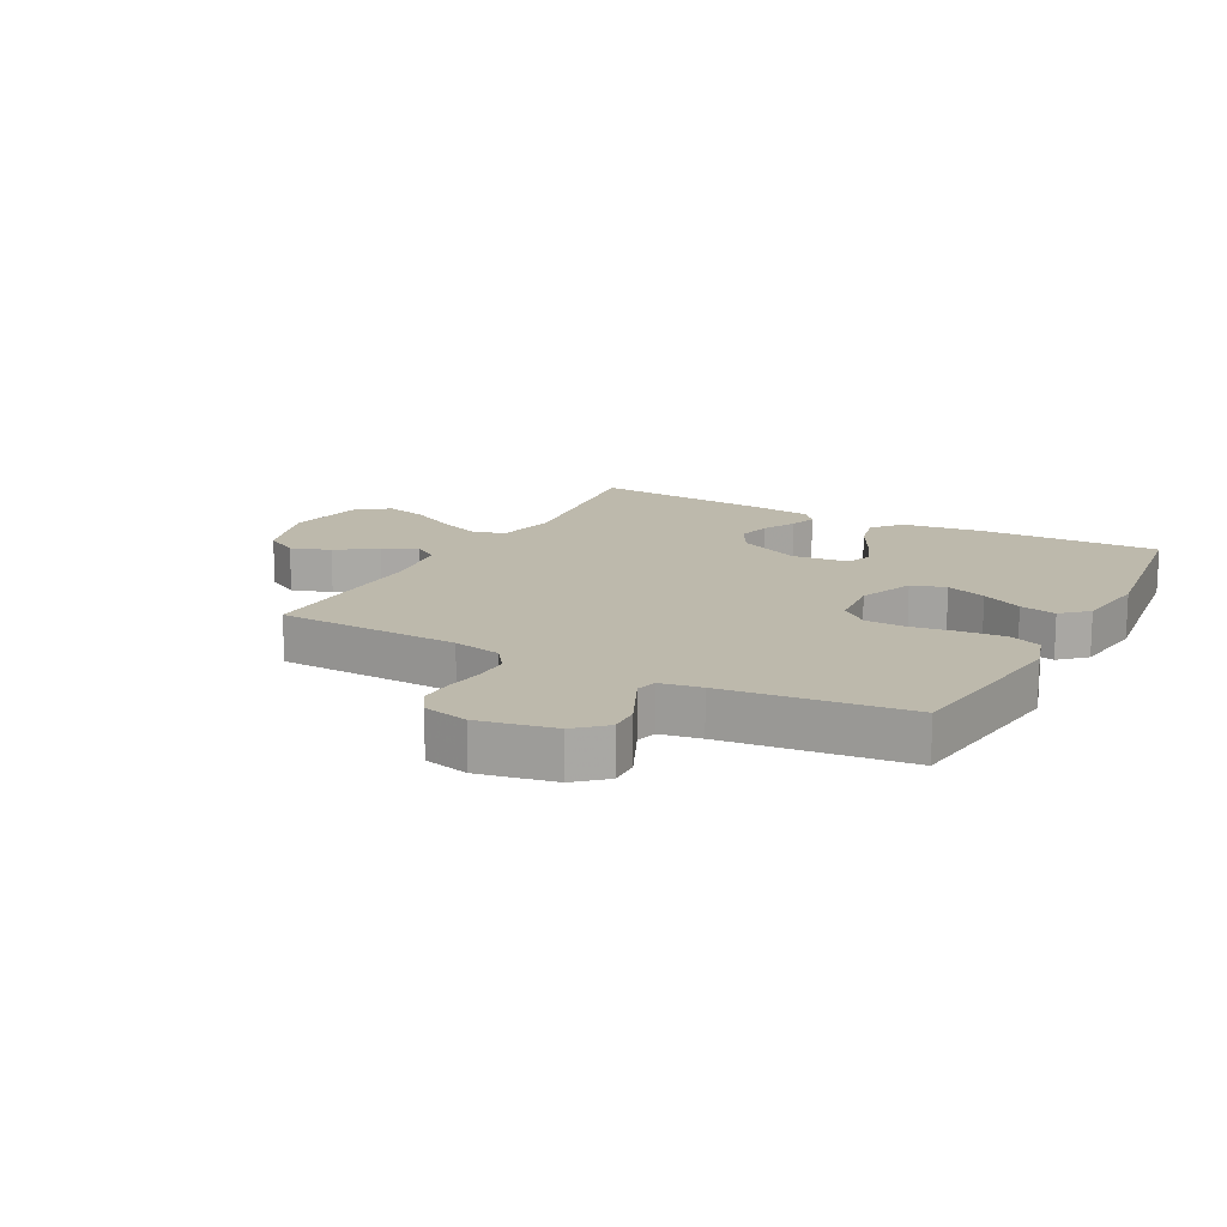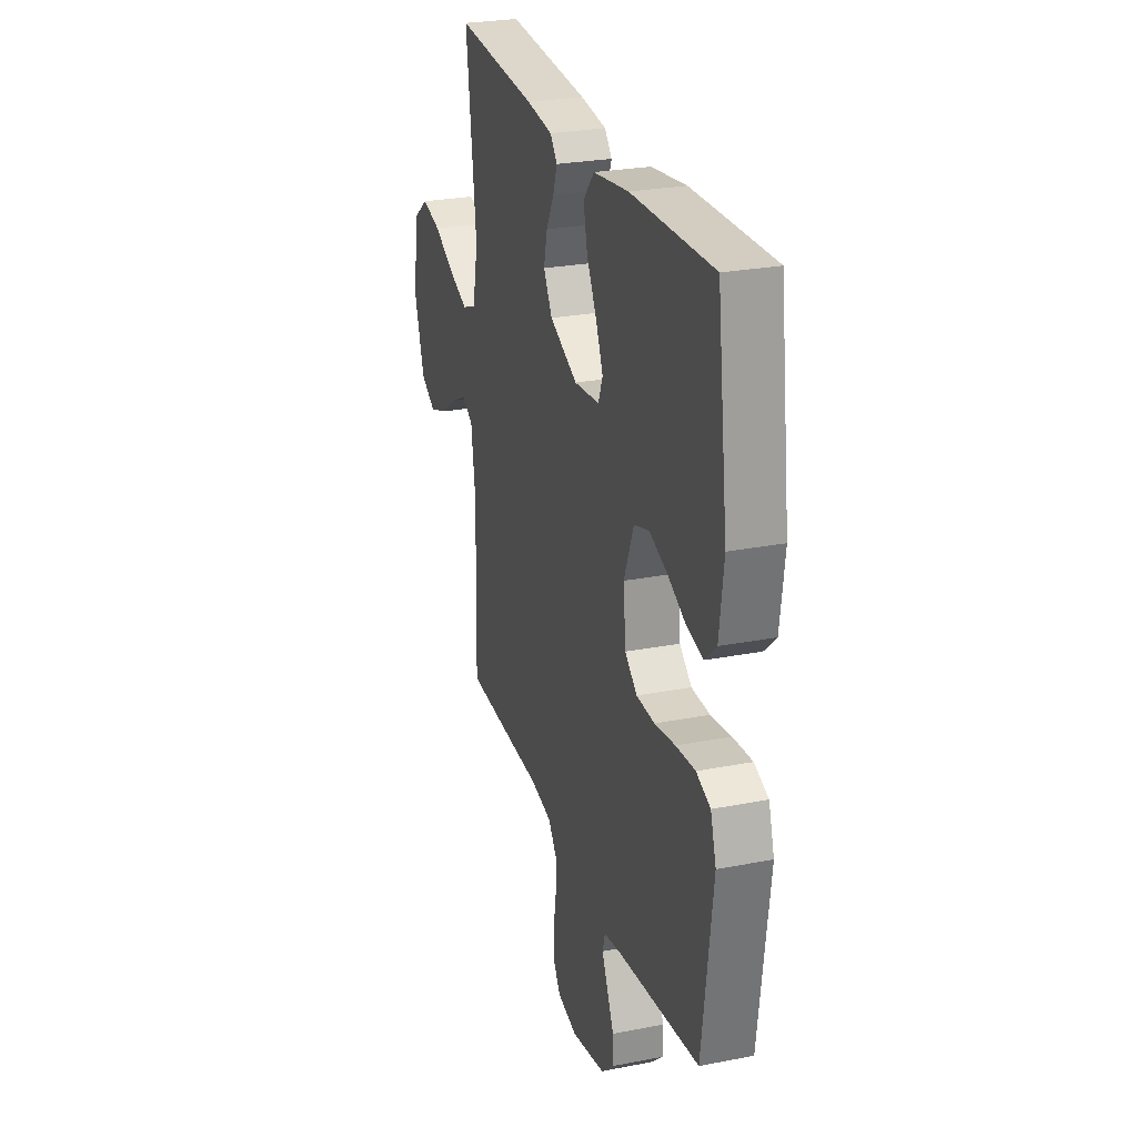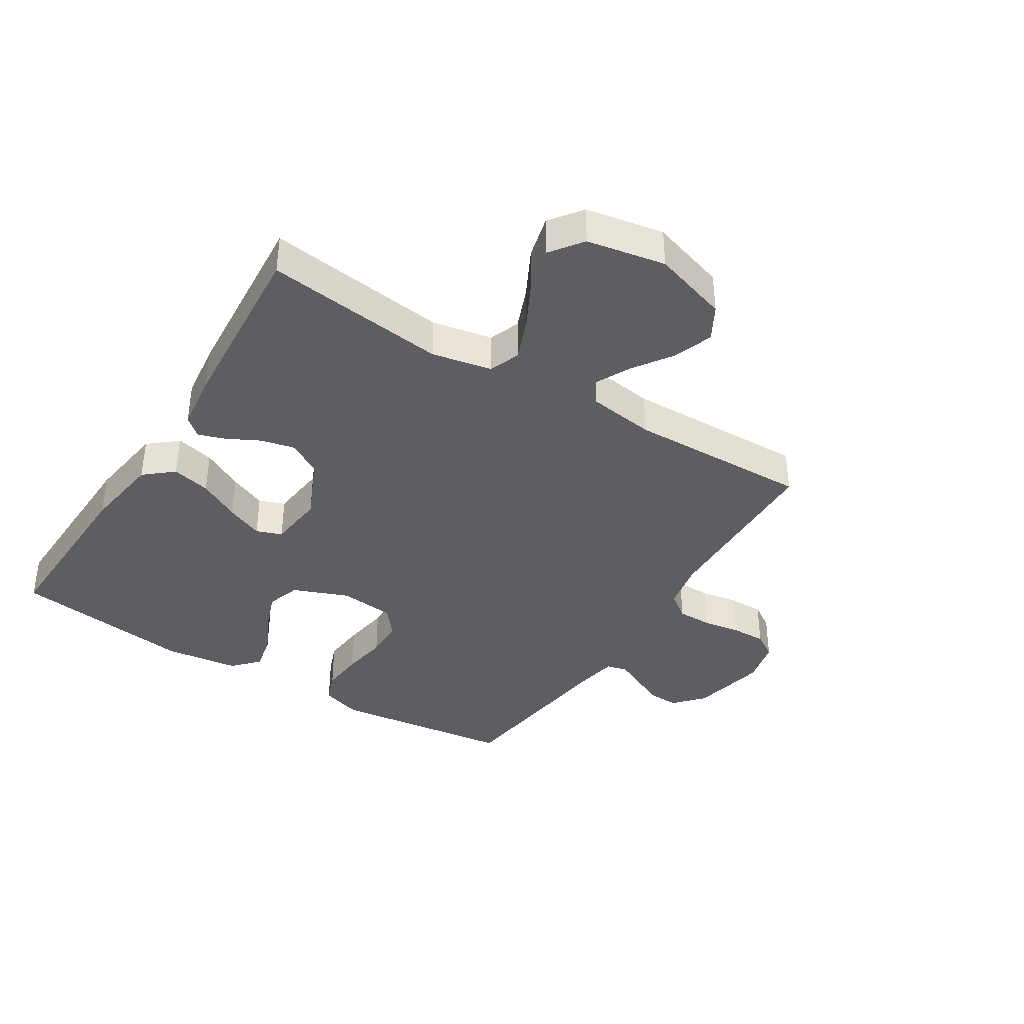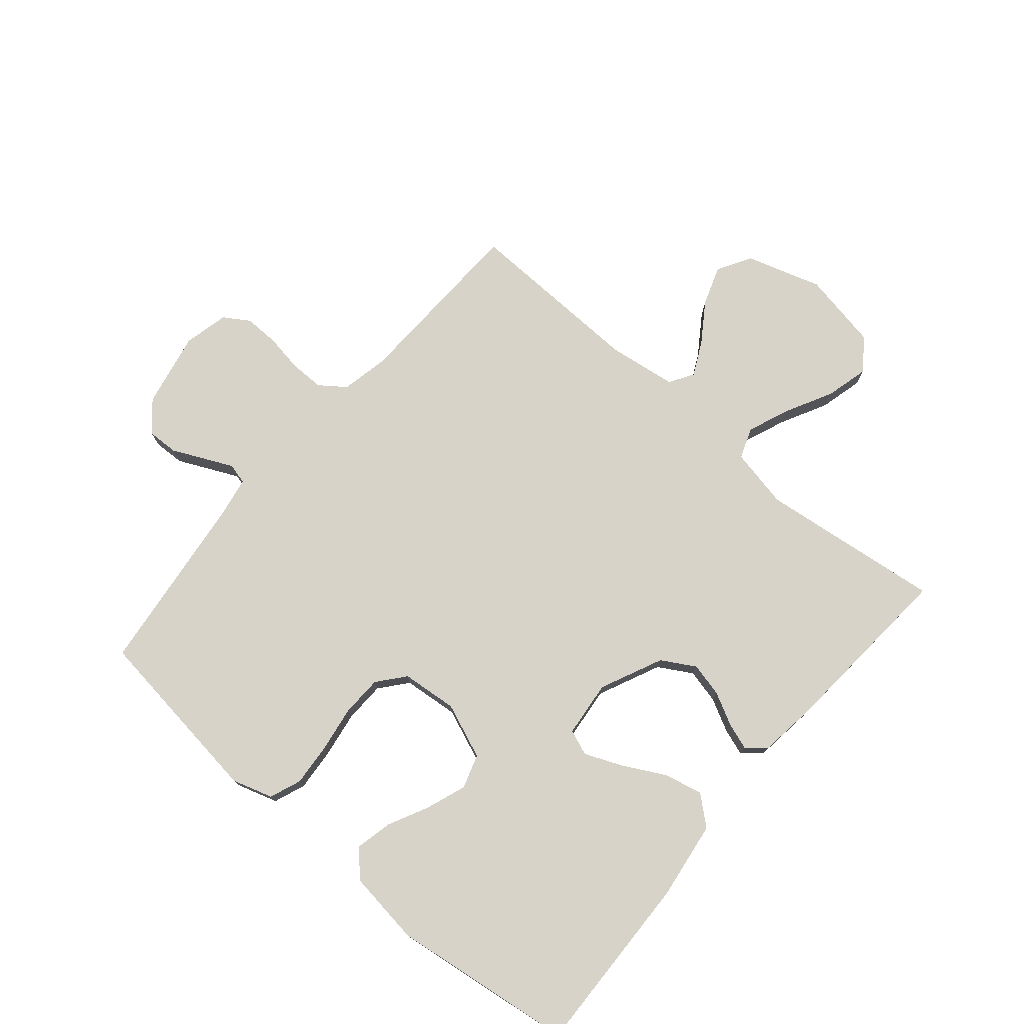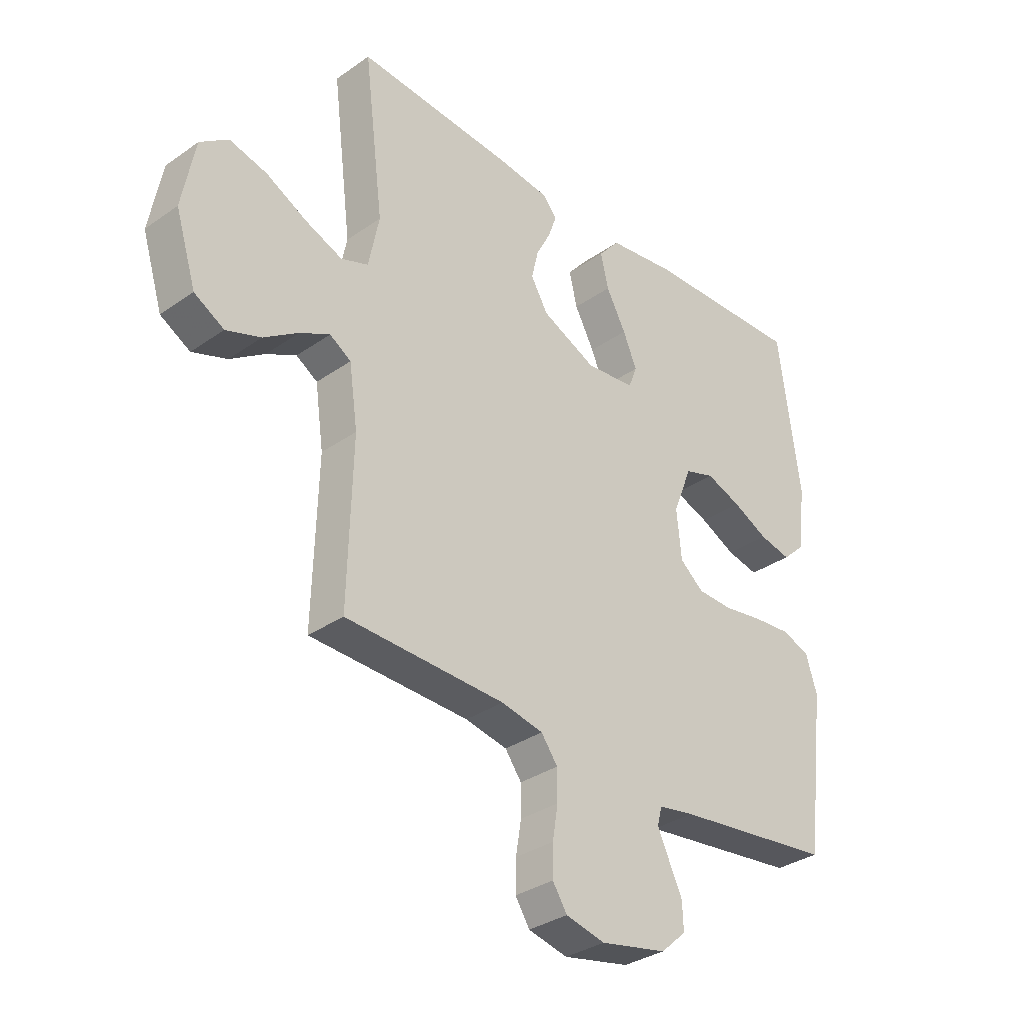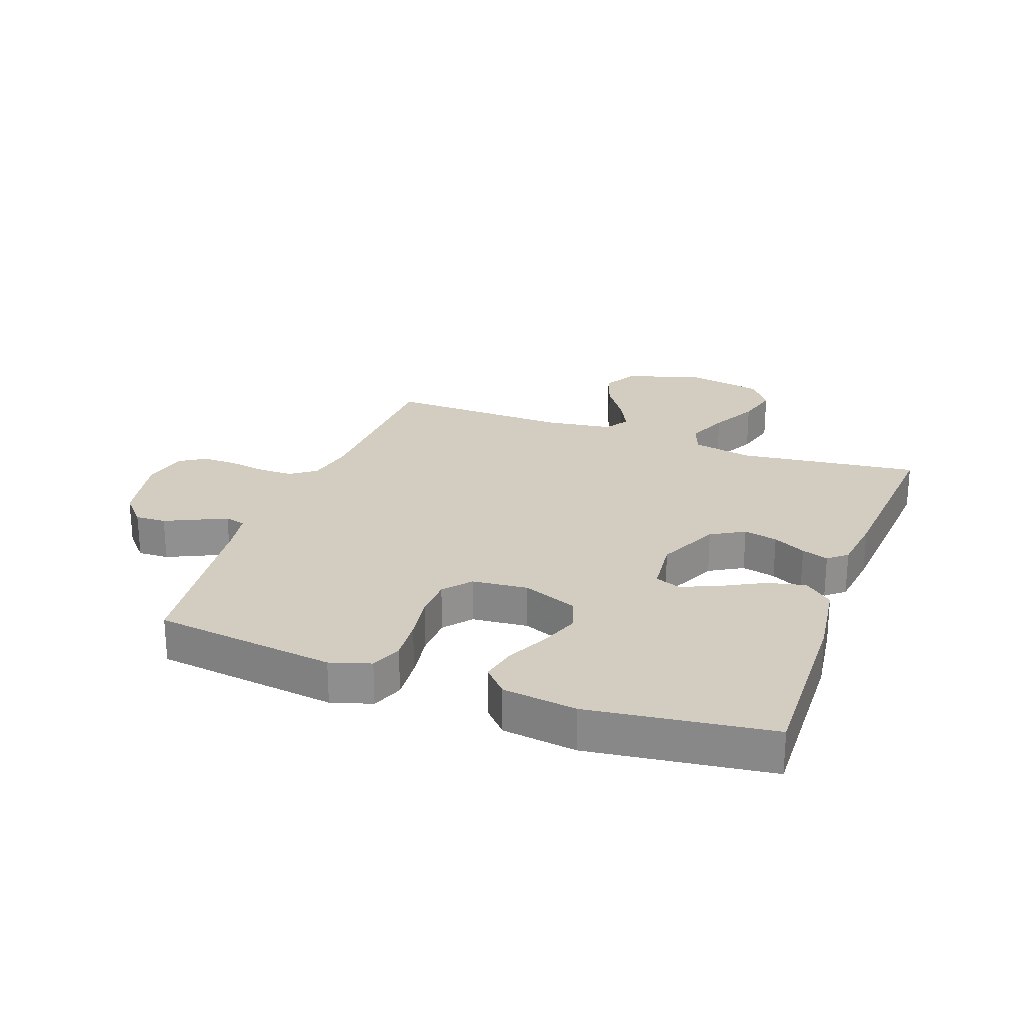
<metadata>
{"format":"obj","ext":"obj","renderer":"f3d","projection":"perspective","resolution":1024,"background":"white","views":[{"elev":15.0,"azim":-151.6,"up":"+Y"},{"elev":26.5,"azim":-107.0,"up":"+Z"},{"elev":-38.2,"azim":57.9,"up":"+Y"},{"elev":75.8,"azim":-49.5,"up":"+Y"},{"elev":-33.3,"azim":133.8,"up":"+Z"},{"elev":24.6,"azim":-69.9,"up":"+Y"}]}
</metadata>
<code>
v -0.5 0.07 -0.5
v -0.538 0.07 -0.2
v -0.517 0.07 -0.133
v -0.465 0.07 -0.113
v -0.394 0.07 -0.119
v -0.318 0.07 -0.131
v -0.251 0.07 -0.129
v -0.206 0.07 -0.092
v -0.197 0.07 0
v -0.233 0.07 0.091
v -0.289 0.07 0.109
v -0.355 0.07 0.085
v -0.422 0.07 0.052
v -0.482 0.07 0.039
v -0.524 0.07 0.078
v -0.54 0.07 0.2
v -0.5 0.07 0.5
v -0.2 0.07 0.49
v -0.071 0.07 0.472
v -0.031 0.07 0.425
v -0.046 0.07 0.361
v -0.083 0.07 0.292
v -0.109 0.07 0.231
v -0.093 0.07 0.189
v 0 0.07 0.179
v 0.103 0.07 0.226
v 0.135 0.07 0.281
v 0.122 0.07 0.337
v 0.094 0.07 0.391
v 0.079 0.07 0.435
v 0.105 0.07 0.466
v 0.2 0.07 0.478
v 0.5 0.07 0.5
v 0.463 0.07 0.2
v 0.483 0.07 0.101
v 0.534 0.07 0.082
v 0.604 0.07 0.11
v 0.681 0.07 0.15
v 0.752 0.07 0.168
v 0.805 0.07 0.129
v 0.829 0.07 0
v 0.79 0.07 -0.125
v 0.734 0.07 -0.157
v 0.669 0.07 -0.134
v 0.604 0.07 -0.09
v 0.548 0.07 -0.062
v 0.508 0.07 -0.087
v 0.492 0.07 -0.2
v 0.5 0.07 -0.5
v 0.2 0.07 -0.509
v 0.121 0.07 -0.525
v 0.09 0.07 -0.567
v 0.09 0.07 -0.624
v 0.1 0.07 -0.686
v 0.101 0.07 -0.744
v 0.074 0.07 -0.786
v 0 0.07 -0.803
v -0.125 0.07 -0.777
v -0.173 0.07 -0.734
v -0.171 0.07 -0.683
v -0.146 0.07 -0.63
v -0.124 0.07 -0.583
v -0.133 0.07 -0.549
v -0.2 0.07 -0.537
v -0.5 0 -0.5
v -0.538 0 -0.2
v -0.517 0 -0.133
v -0.465 0 -0.113
v -0.394 0 -0.119
v -0.318 0 -0.131
v -0.251 0 -0.129
v -0.206 0 -0.092
v -0.197 0 0
v -0.233 0 0.091
v -0.289 0 0.109
v -0.355 0 0.085
v -0.422 0 0.052
v -0.482 0 0.039
v -0.524 0 0.078
v -0.54 0 0.2
v -0.5 0 0.5
v -0.2 0 0.49
v -0.071 0 0.472
v -0.031 0 0.425
v -0.046 0 0.361
v -0.083 0 0.292
v -0.109 0 0.231
v -0.093 0 0.189
v 0 0 0.179
v 0.103 0 0.226
v 0.135 0 0.281
v 0.122 0 0.337
v 0.094 0 0.391
v 0.079 0 0.435
v 0.105 0 0.466
v 0.2 0 0.478
v 0.5 0 0.5
v 0.463 0 0.2
v 0.483 0 0.101
v 0.534 0 0.082
v 0.604 0 0.11
v 0.681 0 0.15
v 0.752 0 0.168
v 0.805 0 0.129
v 0.829 0 0
v 0.79 0 -0.125
v 0.734 0 -0.157
v 0.669 0 -0.134
v 0.604 0 -0.09
v 0.548 0 -0.062
v 0.508 0 -0.087
v 0.492 0 -0.2
v 0.5 0 -0.5
v 0.2 0 -0.509
v 0.121 0 -0.525
v 0.09 0 -0.567
v 0.09 0 -0.624
v 0.1 0 -0.686
v 0.101 0 -0.744
v 0.074 0 -0.786
v 0 0 -0.803
v -0.125 0 -0.777
v -0.173 0 -0.734
v -0.171 0 -0.683
v -0.146 0 -0.63
v -0.124 0 -0.583
v -0.133 0 -0.549
v -0.2 0 -0.537
f 58 59 60 61
f 58 61 62
f 57 58 62
f 56 57 62 63
f 53 54 55 56
f 52 53 56 63
f 48 49 50
f 47 48 50 51
f 42 43 44 45
f 42 45 46
f 41 42 46
f 40 41 46
f 37 38 39 40
f 36 37 40 46
f 35 36 46 47
f 31 32 33 34
f 28 29 30 31
f 27 28 31 34
f 26 27 34 35
f 19 20 21 22
f 19 22 23
f 18 19 23
f 17 18 23
f 16 17 23 24
f 12 13 14 15
f 11 12 15 16
f 10 11 16 24
f 3 4 5 6
f 1 2 3 6
f 64 1 6 7
f 51 52 63 64
f 51 64 7 8
f 47 51 8 9
f 25 26 35 47
f 24 25 47
f 9 10 24 47
f 125 124 123 122
f 126 125 122
f 126 122 121
f 127 126 121 120
f 120 119 118 117
f 127 120 117 116
f 114 113 112
f 115 114 112 111
f 109 108 107 106
f 110 109 106
f 110 106 105
f 110 105 104
f 104 103 102 101
f 110 104 101 100
f 111 110 100 99
f 98 97 96 95
f 95 94 93 92
f 98 95 92 91
f 99 98 91 90
f 86 85 84 83
f 87 86 83
f 87 83 82
f 87 82 81
f 88 87 81 80
f 79 78 77 76
f 80 79 76 75
f 88 80 75 74
f 70 69 68 67
f 70 67 66 65
f 71 70 65 128
f 128 127 116 115
f 72 71 128 115
f 73 72 115 111
f 111 99 90 89
f 111 89 88
f 111 88 74 73
f 1 65 66 2
f 2 66 67 3
f 3 67 68 4
f 4 68 69 5
f 5 69 70 6
f 6 70 71 7
f 7 71 72 8
f 8 72 73 9
f 9 73 74 10
f 10 74 75 11
f 11 75 76 12
f 12 76 77 13
f 13 77 78 14
f 14 78 79 15
f 15 79 80 16
f 16 80 81 17
f 17 81 82 18
f 18 82 83 19
f 19 83 84 20
f 20 84 85 21
f 21 85 86 22
f 22 86 87 23
f 23 87 88 24
f 24 88 89 25
f 25 89 90 26
f 26 90 91 27
f 27 91 92 28
f 28 92 93 29
f 29 93 94 30
f 30 94 95 31
f 31 95 96 32
f 32 96 97 33
f 33 97 98 34
f 34 98 99 35
f 35 99 100 36
f 36 100 101 37
f 37 101 102 38
f 38 102 103 39
f 39 103 104 40
f 40 104 105 41
f 41 105 106 42
f 42 106 107 43
f 43 107 108 44
f 44 108 109 45
f 45 109 110 46
f 46 110 111 47
f 47 111 112 48
f 48 112 113 49
f 49 113 114 50
f 50 114 115 51
f 51 115 116 52
f 52 116 117 53
f 53 117 118 54
f 54 118 119 55
f 55 119 120 56
f 56 120 121 57
f 57 121 122 58
f 58 122 123 59
f 59 123 124 60
f 60 124 125 61
f 61 125 126 62
f 62 126 127 63
f 63 127 128 64
f 64 128 65 1

</code>
